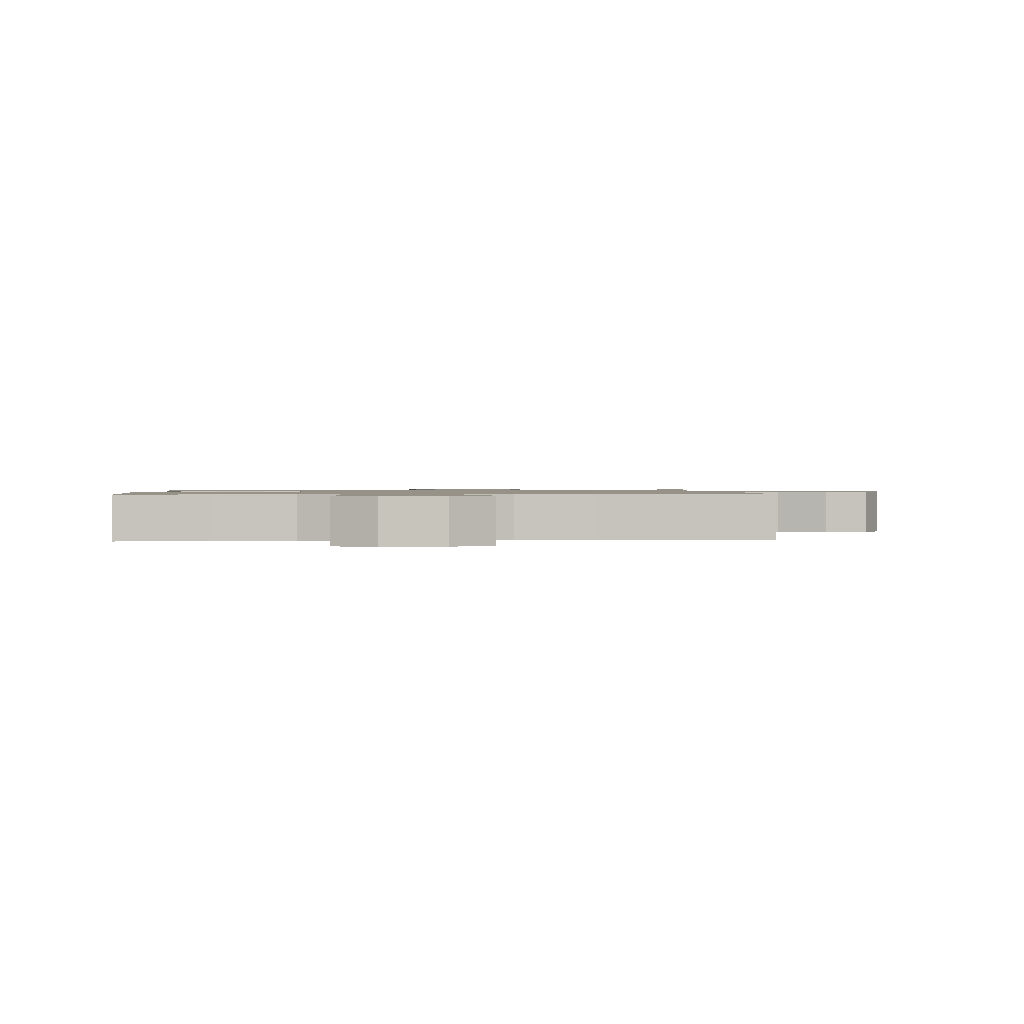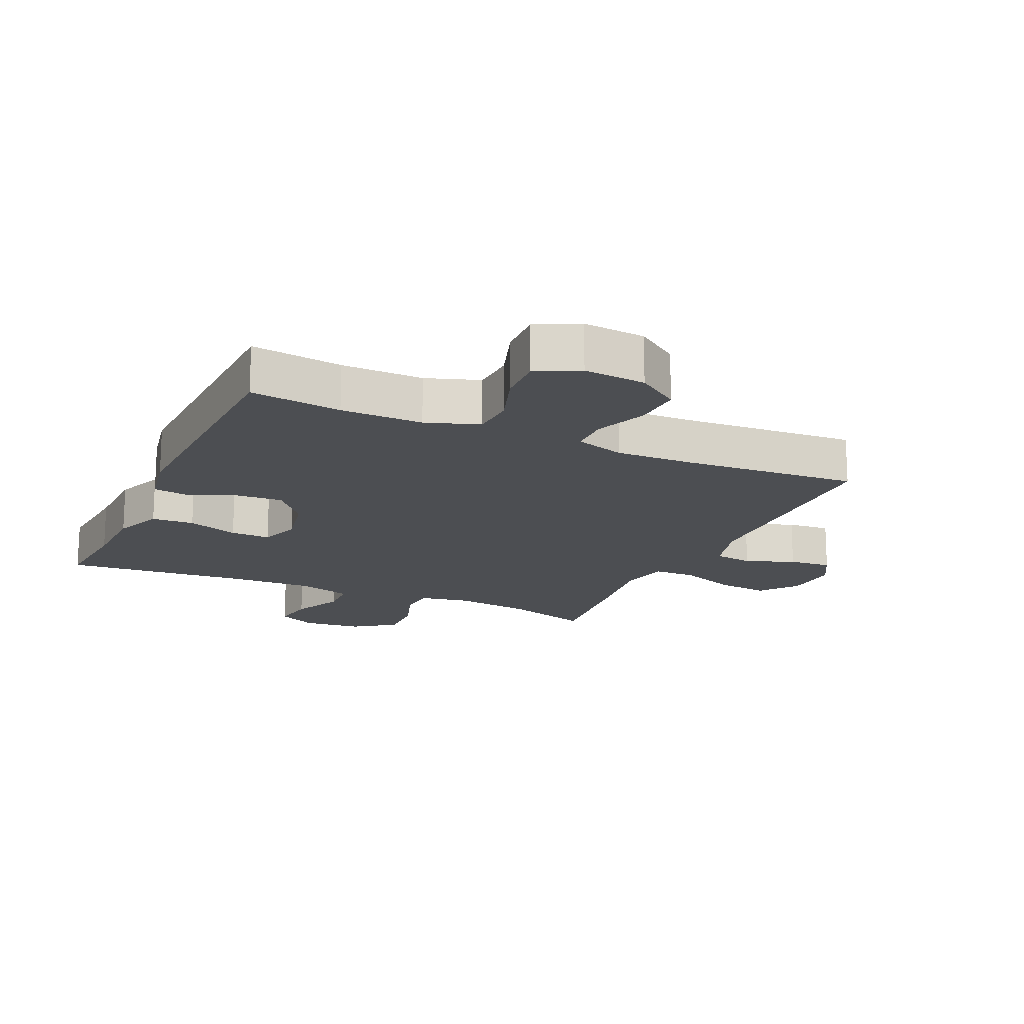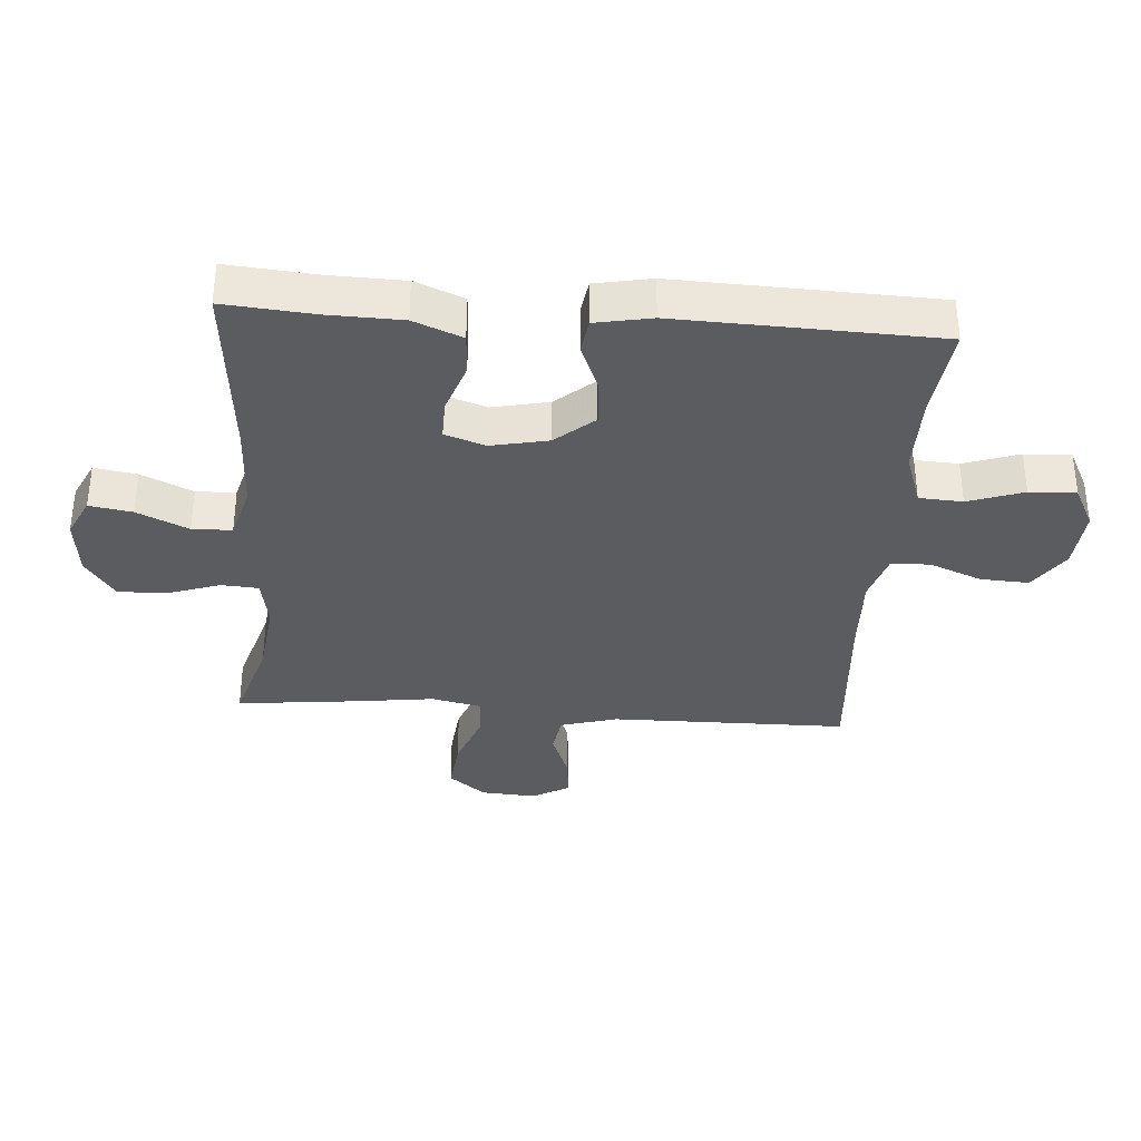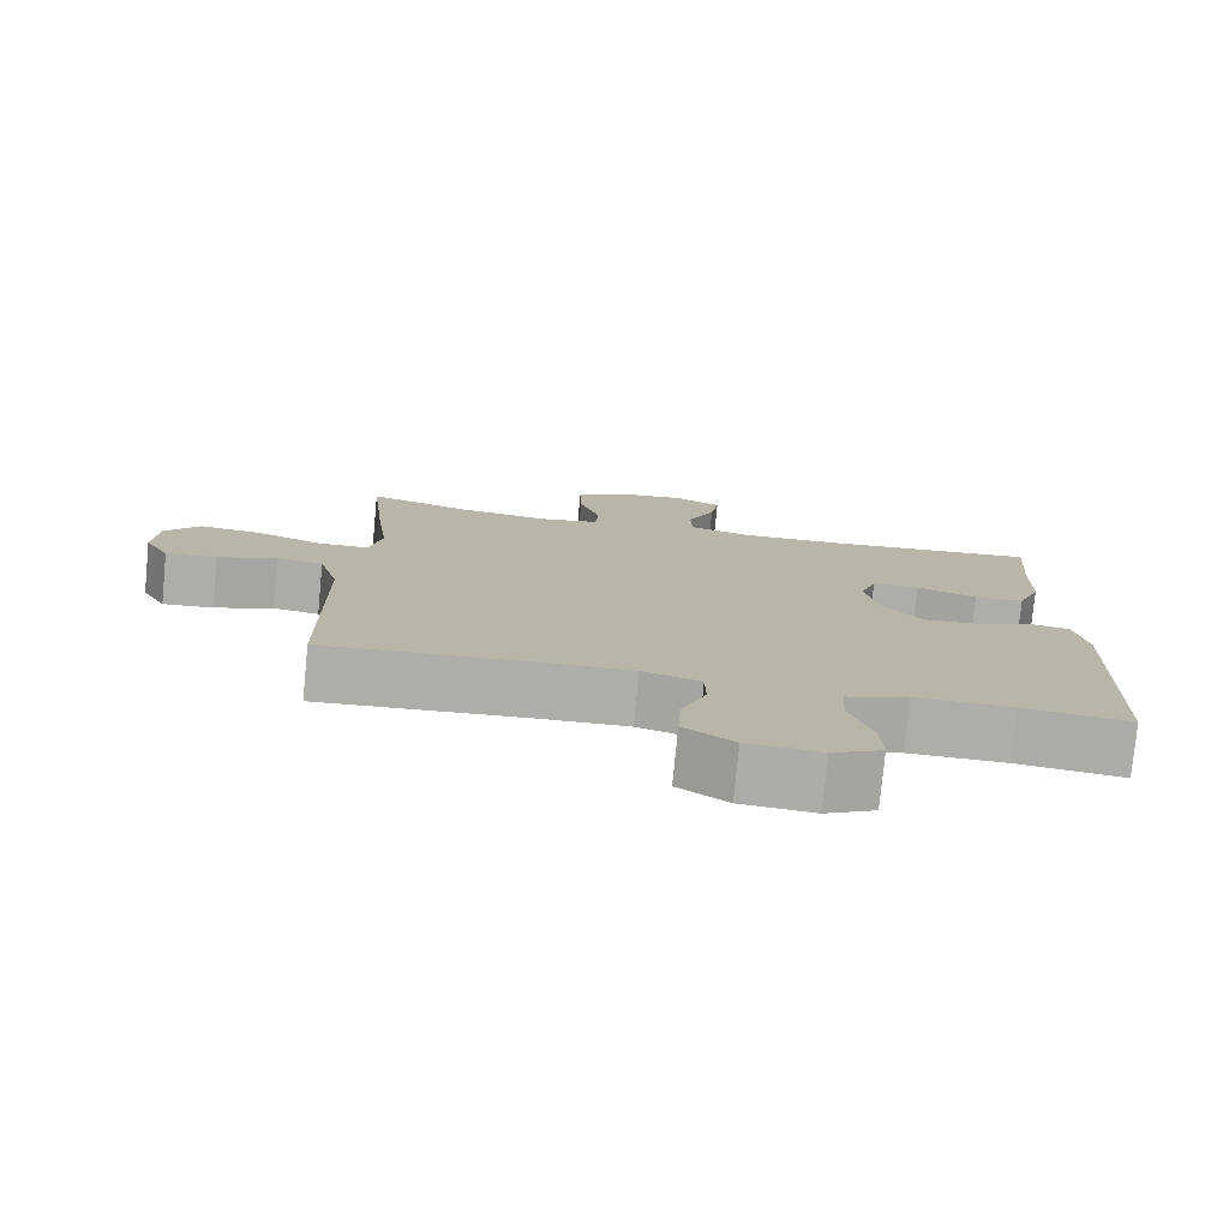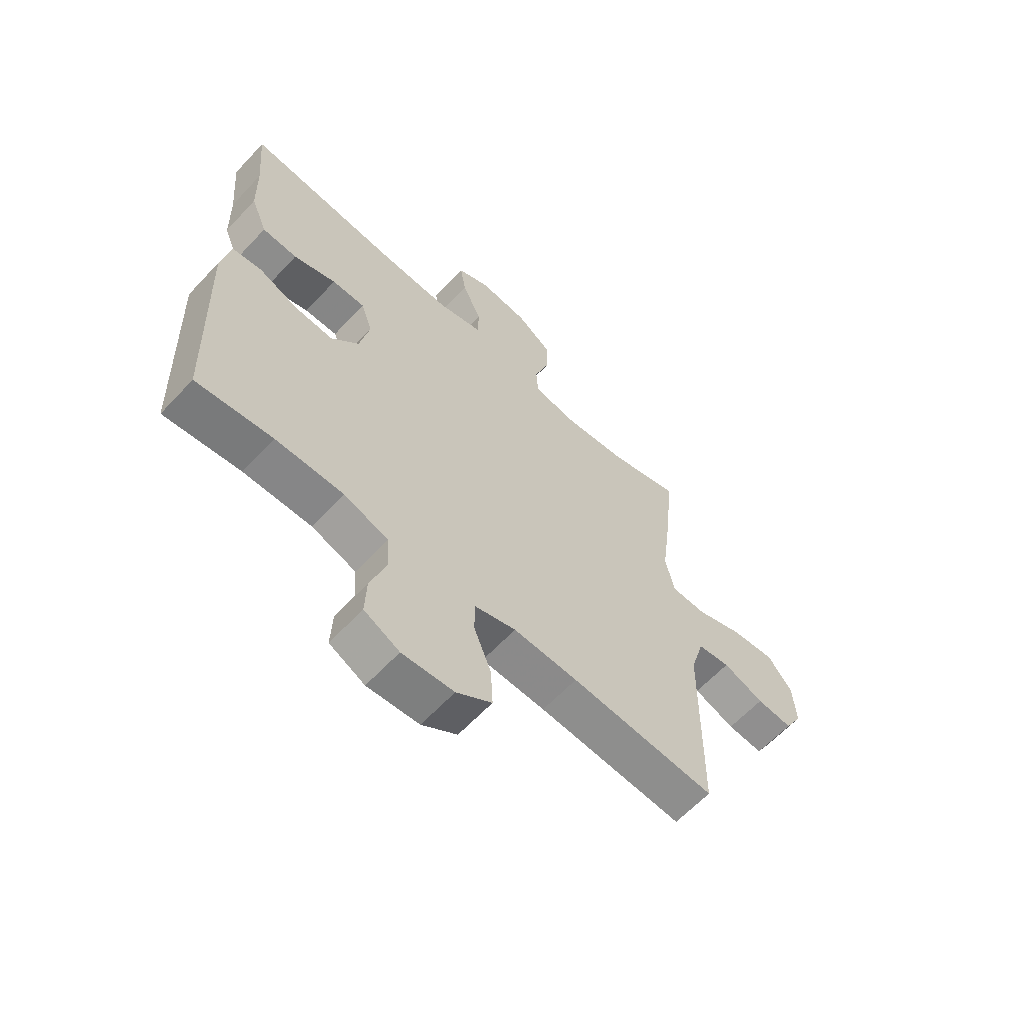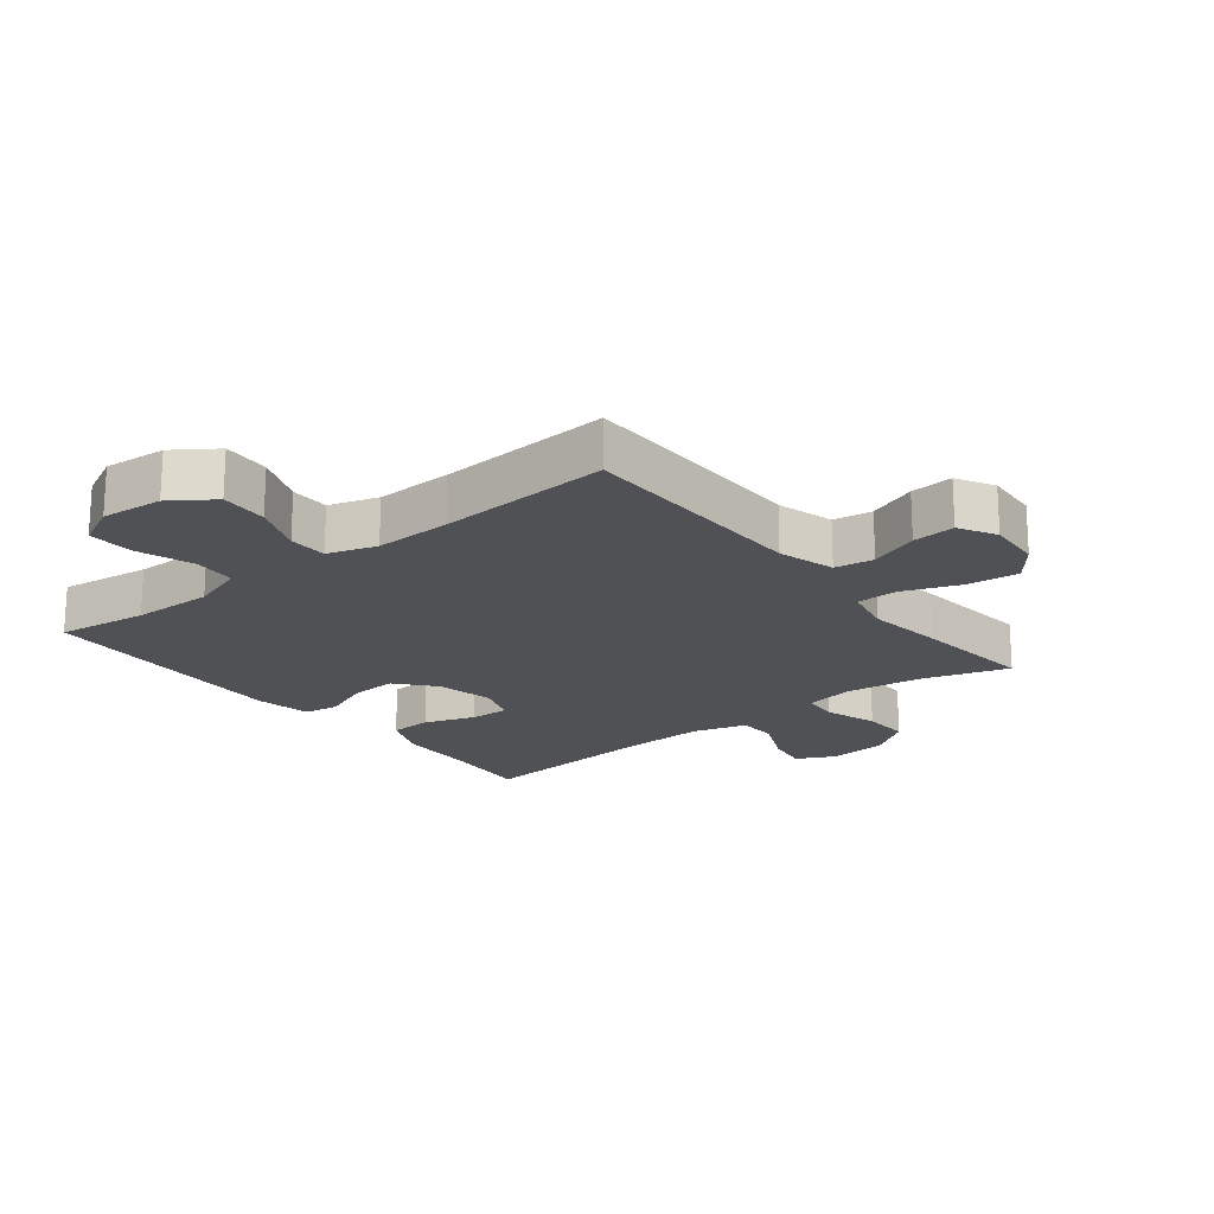
<metadata>
{"format":"obj","ext":"obj","renderer":"f3d","projection":"perspective","resolution":1024,"background":"white","views":[{"elev":1.0,"azim":176.3,"up":"+Y"},{"elev":-17.0,"azim":155.5,"up":"+Y"},{"elev":-35.0,"azim":85.8,"up":"+Y"},{"elev":-77.4,"azim":-5.5,"up":"+Z"},{"elev":-62.5,"azim":137.1,"up":"+Z"},{"elev":-19.5,"azim":-141.8,"up":"+Y"}]}
</metadata>
<code>
v -0.5 0.07 -0.5
v -0.504 0.07 -0.124
v -0.53 0.07 -0.034
v -0.592 0.07 -0.025
v -0.67 0.07 -0.055
v -0.738 0.07 -0.061
v -0.771 0.07 -0.002
v -0.765 0.07 0.085
v -0.719 0.07 0.144
v -0.636 0.07 0.135
v -0.546 0.07 0.101
v -0.48 0.07 0.103
v -0.463 0.07 0.182
v -0.479 0.07 0.306
v -0.5 0.07 0.5
v -0.362 0.07 0.458
v -0.241 0.07 0.443
v -0.161 0.07 0.458
v -0.157 0.07 0.517
v -0.185 0.07 0.6
v -0.187 0.07 0.677
v -0.12 0.07 0.724
v -0.027 0.07 0.734
v 0.035 0.07 0.704
v 0.024 0.07 0.636
v -0.013 0.07 0.555
v -0.011 0.07 0.492
v 0.075 0.07 0.468
v 0.209 0.07 0.473
v 0.5 0.07 0.5
v 0.488 0.07 0.357
v 0.485 0.07 0.24
v 0.454 0.07 0.163
v 0.387 0.07 0.159
v 0.306 0.07 0.187
v 0.243 0.07 0.188
v 0.221 0.07 0.124
v 0.24 0.07 0.033
v 0.292 0.07 -0.028
v 0.366 0.07 -0.023
v 0.442 0.07 0.008
v 0.497 0.07 0
v 0.514 0.07 -0.089
v 0.5 0.07 -0.5
v 0.356 0.07 -0.482
v 0.227 0.07 -0.481
v 0.143 0.07 -0.51
v 0.139 0.07 -0.579
v 0.169 0.07 -0.667
v 0.172 0.07 -0.741
v 0.105 0.07 -0.775
v 0.007 0.07 -0.767
v -0.06 0.07 -0.721
v -0.056 0.07 -0.645
v -0.023 0.07 -0.562
v -0.024 0.07 -0.5
v -0.102 0.07 -0.476
v -0.224 0.07 -0.48
v -0.5 0 -0.5
v -0.504 0 -0.124
v -0.53 0 -0.034
v -0.592 0 -0.025
v -0.67 0 -0.055
v -0.738 0 -0.061
v -0.771 0 -0.002
v -0.765 0 0.085
v -0.719 0 0.144
v -0.636 0 0.135
v -0.546 0 0.101
v -0.48 0 0.103
v -0.463 0 0.182
v -0.479 0 0.306
v -0.5 0 0.5
v -0.362 0 0.458
v -0.241 0 0.443
v -0.161 0 0.458
v -0.157 0 0.517
v -0.185 0 0.6
v -0.187 0 0.677
v -0.12 0 0.724
v -0.027 0 0.734
v 0.035 0 0.704
v 0.024 0 0.636
v -0.013 0 0.555
v -0.011 0 0.492
v 0.075 0 0.468
v 0.209 0 0.473
v 0.5 0 0.5
v 0.488 0 0.357
v 0.485 0 0.24
v 0.454 0 0.163
v 0.387 0 0.159
v 0.306 0 0.187
v 0.243 0 0.188
v 0.221 0 0.124
v 0.24 0 0.033
v 0.292 0 -0.028
v 0.366 0 -0.023
v 0.442 0 0.008
v 0.497 0 0
v 0.514 0 -0.089
v 0.5 0 -0.5
v 0.356 0 -0.482
v 0.227 0 -0.481
v 0.143 0 -0.51
v 0.139 0 -0.579
v 0.169 0 -0.667
v 0.172 0 -0.741
v 0.105 0 -0.775
v 0.007 0 -0.767
v -0.06 0 -0.721
v -0.056 0 -0.645
v -0.023 0 -0.562
v -0.024 0 -0.5
v -0.102 0 -0.476
v -0.224 0 -0.48
f 52 53 54 55
f 52 55 56
f 51 52 56
f 48 49 50 51
f 47 48 51 56
f 46 47 56 57
f 42 43 44 45
f 40 41 42 45
f 39 40 45 46
f 38 39 46 57
f 32 33 34 35
f 31 32 35 36
f 29 30 31 36
f 28 29 36 37
f 23 24 25 26
f 23 26 27
f 22 23 27
f 19 20 21 22
f 18 19 22 27
f 13 14 15 16
f 12 13 16 17
f 8 9 10 11
f 8 11 12
f 7 8 12
f 4 5 6 7
f 4 7 12
f 3 4 12
f 2 3 12 17
f 58 1 2 17
f 18 27 28 37
f 37 38 57 58
f 17 18 37 58
f 113 112 111 110
f 114 113 110
f 114 110 109
f 109 108 107 106
f 114 109 106 105
f 115 114 105 104
f 103 102 101 100
f 103 100 99 98
f 104 103 98 97
f 115 104 97 96
f 93 92 91 90
f 94 93 90 89
f 94 89 88 87
f 95 94 87 86
f 84 83 82 81
f 85 84 81
f 85 81 80
f 80 79 78 77
f 85 80 77 76
f 74 73 72 71
f 75 74 71 70
f 69 68 67 66
f 70 69 66
f 70 66 65
f 65 64 63 62
f 70 65 62
f 70 62 61
f 75 70 61 60
f 75 60 59 116
f 95 86 85 76
f 116 115 96 95
f 116 95 76 75
f 1 59 60 2
f 2 60 61 3
f 3 61 62 4
f 4 62 63 5
f 5 63 64 6
f 6 64 65 7
f 7 65 66 8
f 8 66 67 9
f 9 67 68 10
f 10 68 69 11
f 11 69 70 12
f 12 70 71 13
f 13 71 72 14
f 14 72 73 15
f 15 73 74 16
f 16 74 75 17
f 17 75 76 18
f 18 76 77 19
f 19 77 78 20
f 20 78 79 21
f 21 79 80 22
f 22 80 81 23
f 23 81 82 24
f 24 82 83 25
f 25 83 84 26
f 26 84 85 27
f 27 85 86 28
f 28 86 87 29
f 29 87 88 30
f 30 88 89 31
f 31 89 90 32
f 32 90 91 33
f 33 91 92 34
f 34 92 93 35
f 35 93 94 36
f 36 94 95 37
f 37 95 96 38
f 38 96 97 39
f 39 97 98 40
f 40 98 99 41
f 41 99 100 42
f 42 100 101 43
f 43 101 102 44
f 44 102 103 45
f 45 103 104 46
f 46 104 105 47
f 47 105 106 48
f 48 106 107 49
f 49 107 108 50
f 50 108 109 51
f 51 109 110 52
f 52 110 111 53
f 53 111 112 54
f 54 112 113 55
f 55 113 114 56
f 56 114 115 57
f 57 115 116 58
f 58 116 59 1

</code>
